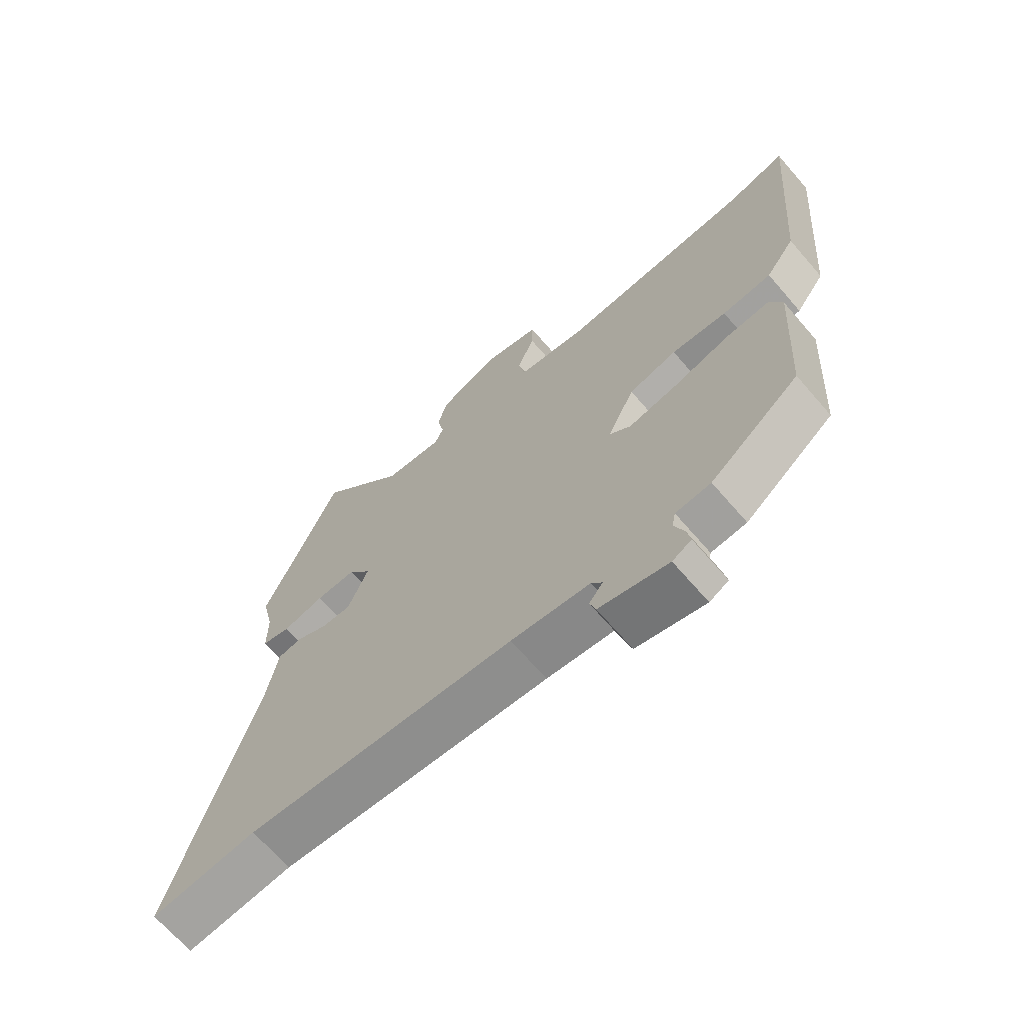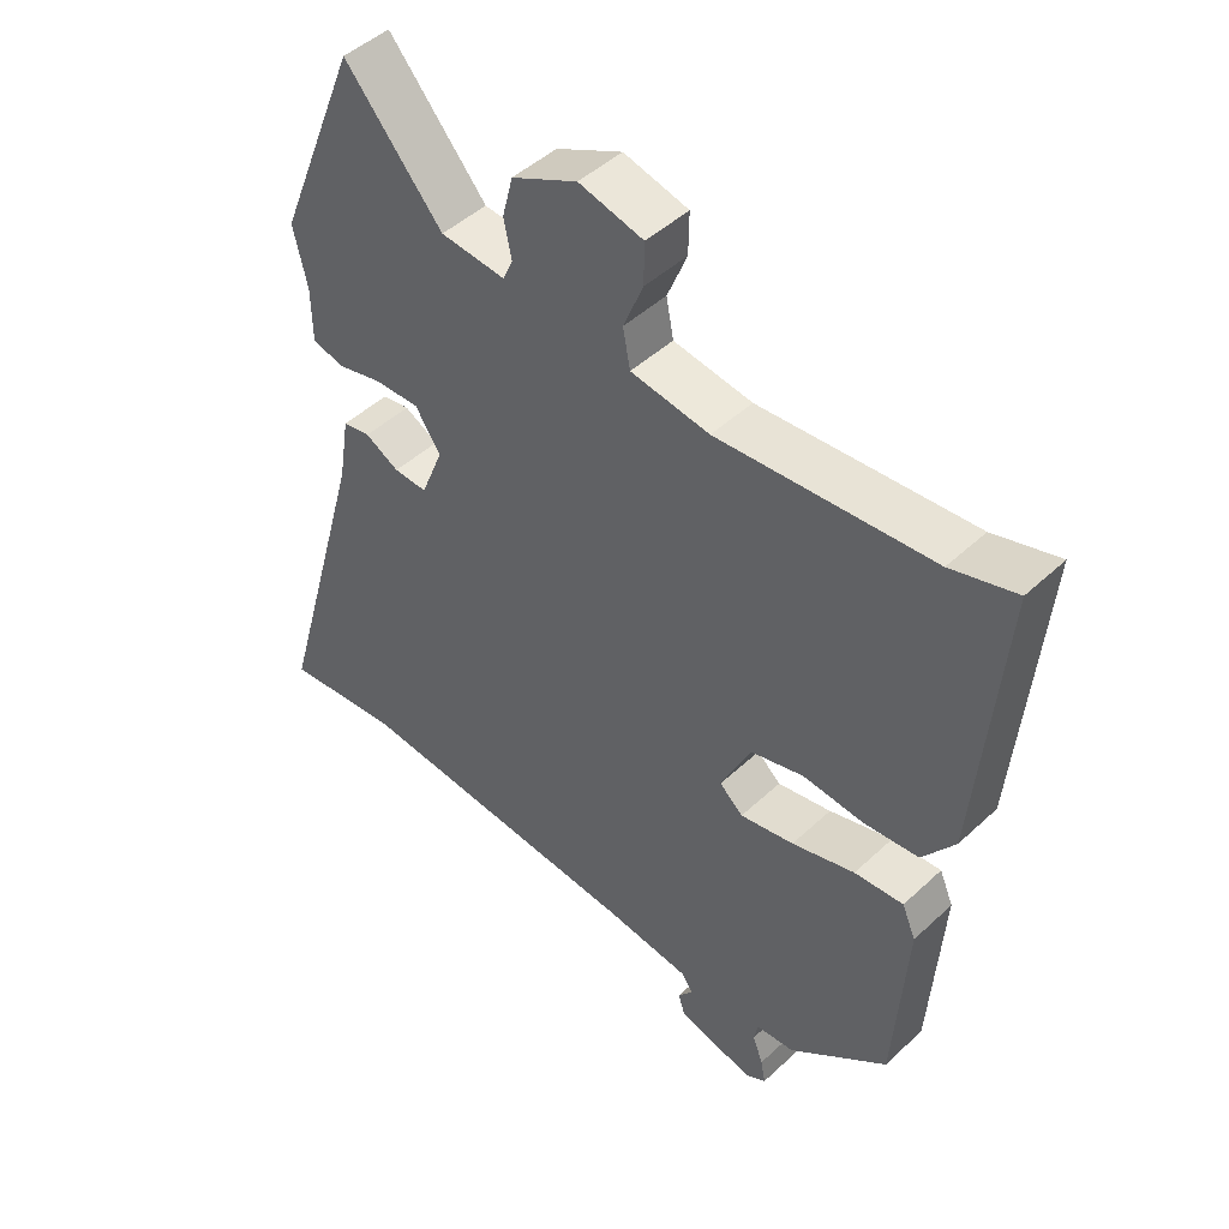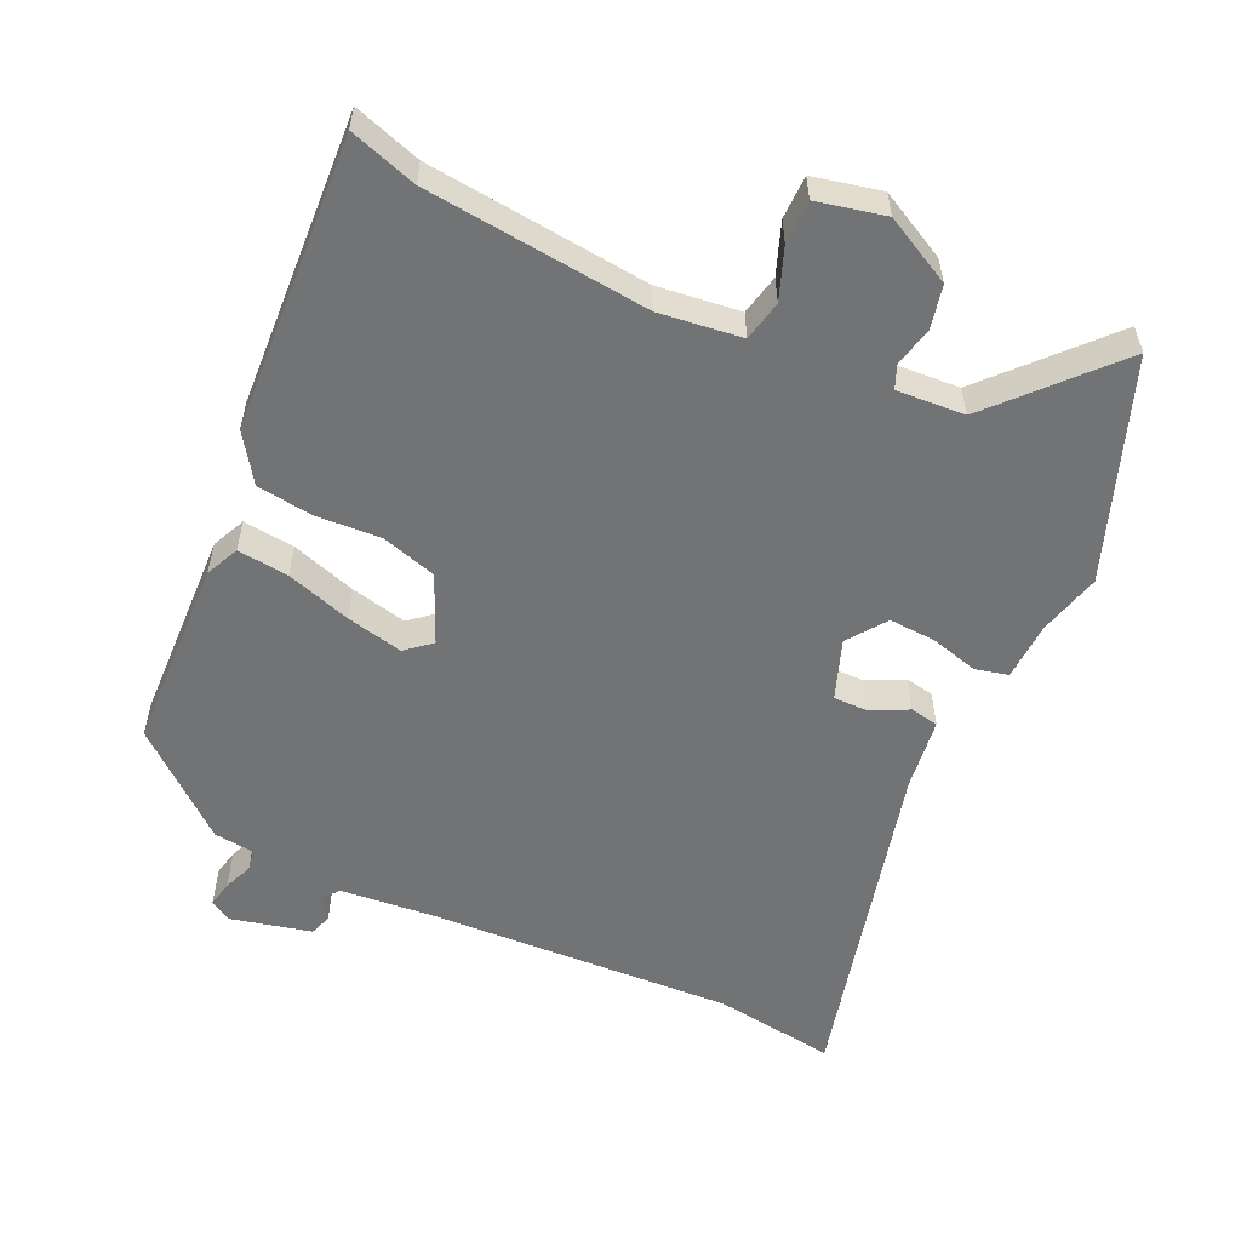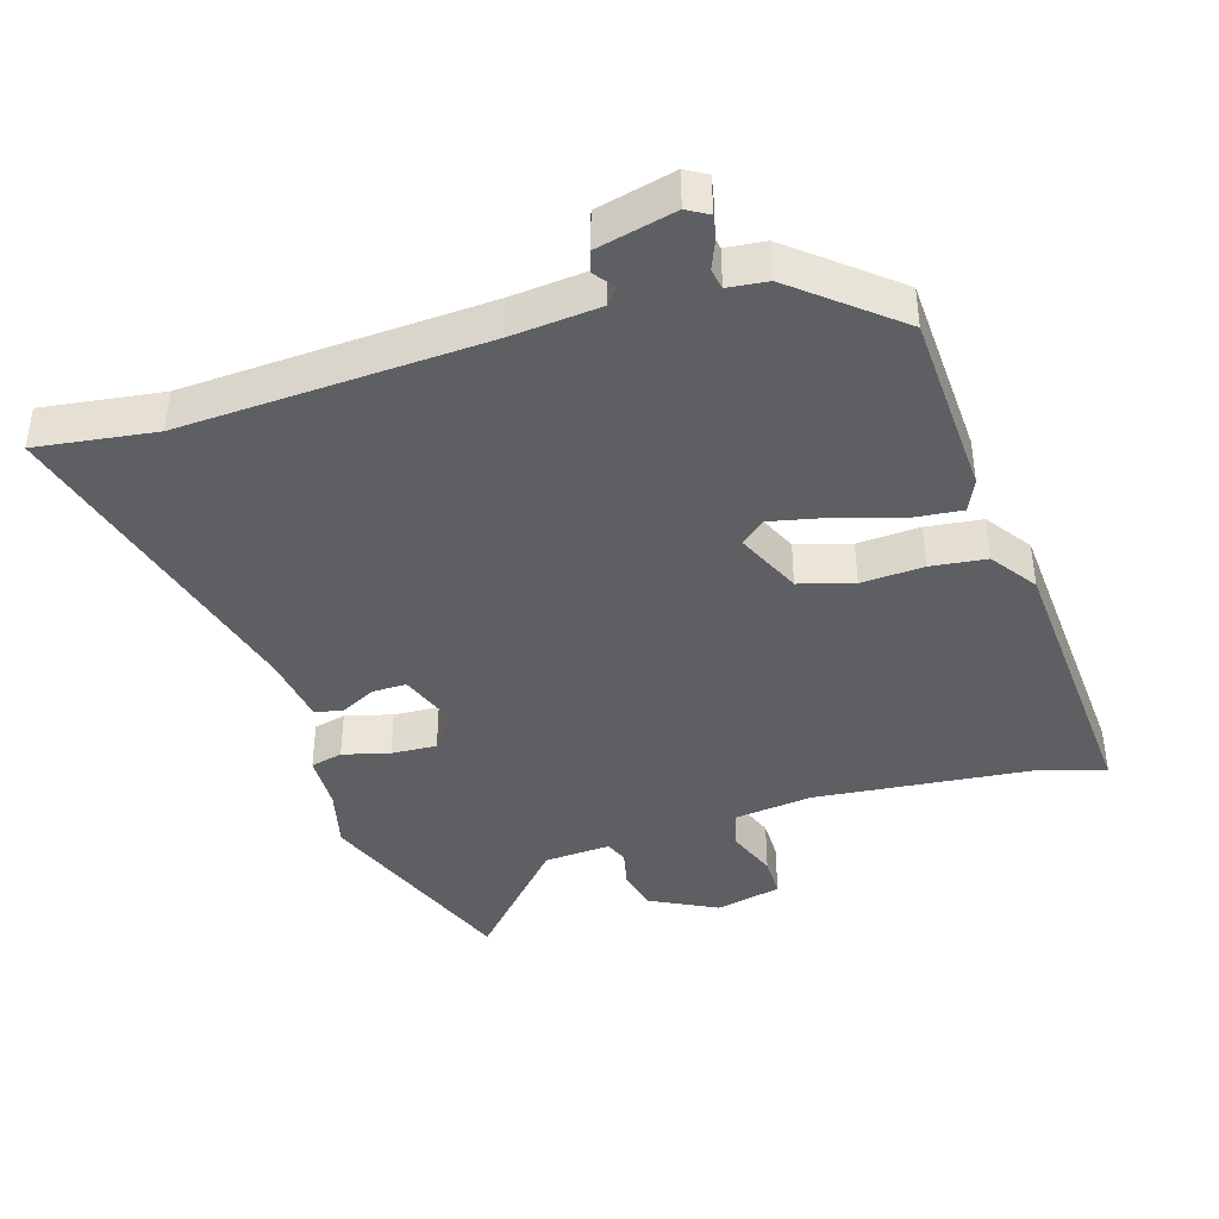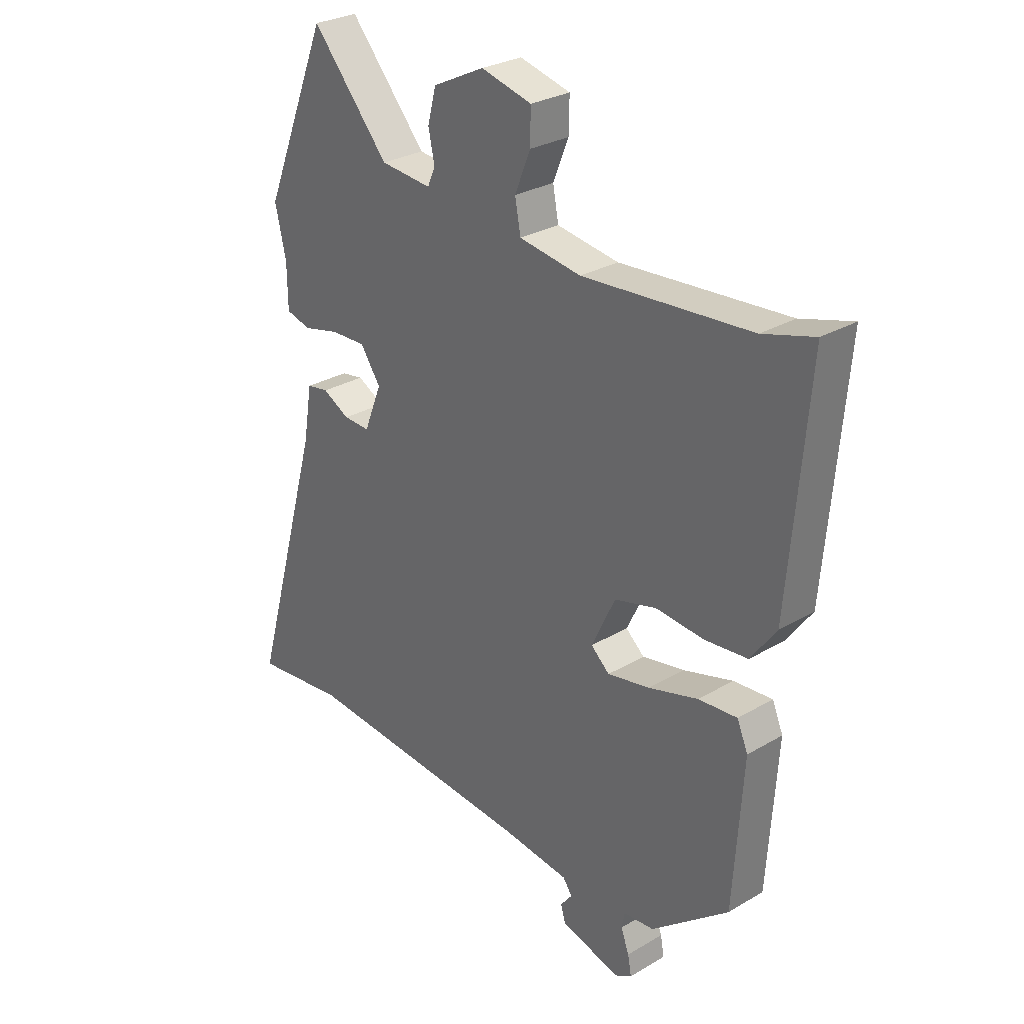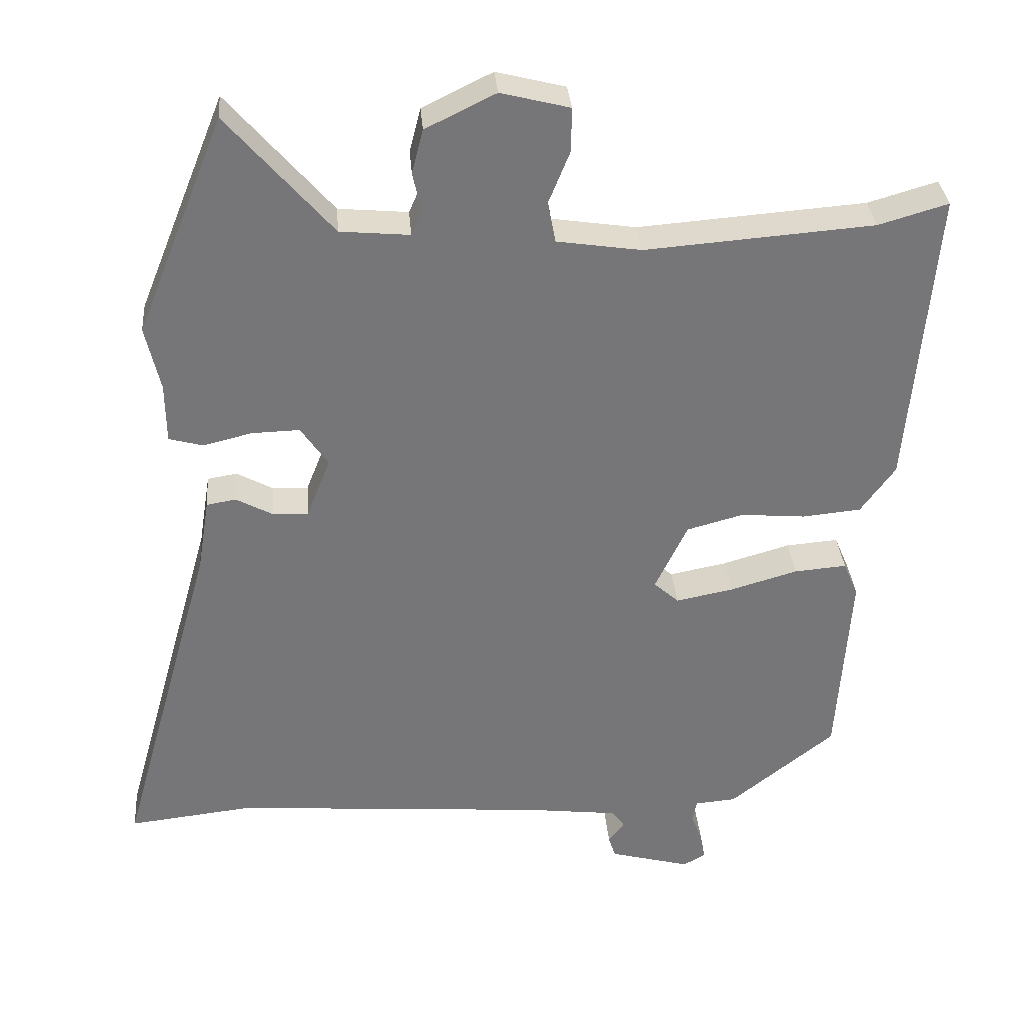
<metadata>
{"format":"obj","ext":"obj","renderer":"f3d","projection":"perspective","resolution":1024,"background":"white","views":[{"elev":-68.2,"azim":-139.1,"up":"+Z"},{"elev":47.0,"azim":-136.4,"up":"+Z"},{"elev":-55.9,"azim":-26.4,"up":"+Y"},{"elev":-40.6,"azim":-164.0,"up":"+Y"},{"elev":28.6,"azim":-131.5,"up":"+Z"},{"elev":33.4,"azim":175.4,"up":"+Z"}]}
</metadata>
<code>
v 0.64 0.07 -0.516
v 0.462 0.07 -0.496
v 0.011 0.07 -0.531
v -0.121 0.07 -0.547
v -0.139 0.07 -0.572
v -0.116 0.07 -0.602
v -0.126 0.07 -0.634
v -0.242 0.07 -0.665
v -0.274 0.07 -0.647
v -0.267 0.07 -0.609
v -0.251 0.07 -0.567
v -0.257 0.07 -0.536
v -0.316 0.07 -0.531
v -0.466 0.07 -0.411
v -0.484 0.07 -0.131
v -0.463 0.07 -0.082
v -0.388 0.07 -0.088
v -0.292 0.07 -0.116
v -0.21 0.07 -0.132
v -0.174 0.07 -0.1
v -0.22 0.07 -0.003
v -0.301 0.07 0.019
v -0.394 0.07 0.011
v -0.477 0.07 0.019
v -0.526 0.07 0.087
v -0.562 0.07 0.518
v -0.463 0.07 0.489
v -0.138 0.07 0.464
v -0.018 0.07 0.482
v -0.007 0.07 0.541
v -0.037 0.07 0.615
v -0.038 0.07 0.678
v 0.06 0.07 0.703
v 0.16 0.07 0.654
v 0.176 0.07 0.591
v 0.164 0.07 0.534
v 0.179 0.07 0.5
v 0.278 0.07 0.509
v 0.427 0.07 0.681
v 0.553 0.07 0.369
v 0.532 0.07 0.277
v 0.531 0.07 0.192
v 0.483 0.07 0.179
v 0.413 0.07 0.196
v 0.345 0.07 0.198
v 0.306 0.07 0.141
v 0.34 0.07 0.055
v 0.391 0.07 0.057
v 0.443 0.07 0.085
v 0.485 0.07 0.078
v 0.502 0.07 -0.026
v 0.64 0 -0.516
v 0.462 0 -0.496
v 0.011 0 -0.531
v -0.121 0 -0.547
v -0.139 0 -0.572
v -0.116 0 -0.602
v -0.126 0 -0.634
v -0.242 0 -0.665
v -0.274 0 -0.647
v -0.267 0 -0.609
v -0.251 0 -0.567
v -0.257 0 -0.536
v -0.316 0 -0.531
v -0.466 0 -0.411
v -0.484 0 -0.131
v -0.463 0 -0.082
v -0.388 0 -0.088
v -0.292 0 -0.116
v -0.21 0 -0.132
v -0.174 0 -0.1
v -0.22 0 -0.003
v -0.301 0 0.019
v -0.394 0 0.011
v -0.477 0 0.019
v -0.526 0 0.087
v -0.562 0 0.518
v -0.463 0 0.489
v -0.138 0 0.464
v -0.018 0 0.482
v -0.007 0 0.541
v -0.037 0 0.615
v -0.038 0 0.678
v 0.06 0 0.703
v 0.16 0 0.654
v 0.176 0 0.591
v 0.164 0 0.534
v 0.179 0 0.5
v 0.278 0 0.509
v 0.427 0 0.681
v 0.553 0 0.369
v 0.532 0 0.277
v 0.531 0 0.192
v 0.483 0 0.179
v 0.413 0 0.196
v 0.345 0 0.198
v 0.306 0 0.141
v 0.34 0 0.055
v 0.391 0 0.057
v 0.443 0 0.085
v 0.485 0 0.078
v 0.502 0 -0.026
f 48 49 50 51
f 51 1 2
f 48 51 2
f 47 48 2
f 46 47 2 3
f 41 42 43 44
f 41 44 45
f 40 41 45
f 39 40 45
f 38 39 45
f 37 38 45 46
f 34 35 36
f 33 34 36
f 32 33 36
f 31 32 36
f 30 31 36
f 46 3 4
f 37 46 4
f 36 37 4
f 30 36 4
f 29 30 4
f 25 26 27
f 24 25 27
f 23 24 27
f 22 23 27
f 21 22 27 28
f 20 21 28 29
f 16 17 18
f 15 16 18
f 14 15 18
f 13 14 18
f 12 13 18
f 11 12 18 19
f 9 10 11
f 8 9 11
f 7 8 11
f 6 7 11
f 5 6 11
f 4 5 11
f 29 4 11
f 20 29 11
f 11 19 20
f 102 101 100 99
f 53 52 102
f 53 102 99
f 53 99 98
f 54 53 98 97
f 95 94 93 92
f 96 95 92
f 96 92 91
f 96 91 90
f 96 90 89
f 97 96 89 88
f 87 86 85
f 87 85 84
f 87 84 83
f 87 83 82
f 87 82 81
f 55 54 97
f 55 97 88
f 55 88 87
f 55 87 81
f 55 81 80
f 78 77 76
f 78 76 75
f 78 75 74
f 78 74 73
f 79 78 73 72
f 80 79 72 71
f 69 68 67
f 69 67 66
f 69 66 65
f 69 65 64
f 69 64 63
f 70 69 63 62
f 62 61 60
f 62 60 59
f 62 59 58
f 62 58 57
f 62 57 56
f 62 56 55
f 62 55 80
f 62 80 71
f 71 70 62
f 1 52 53 2
f 2 53 54 3
f 3 54 55 4
f 4 55 56 5
f 5 56 57 6
f 6 57 58 7
f 7 58 59 8
f 8 59 60 9
f 9 60 61 10
f 10 61 62 11
f 11 62 63 12
f 12 63 64 13
f 13 64 65 14
f 14 65 66 15
f 15 66 67 16
f 16 67 68 17
f 17 68 69 18
f 18 69 70 19
f 19 70 71 20
f 20 71 72 21
f 21 72 73 22
f 22 73 74 23
f 23 74 75 24
f 24 75 76 25
f 25 76 77 26
f 26 77 78 27
f 27 78 79 28
f 28 79 80 29
f 29 80 81 30
f 30 81 82 31
f 31 82 83 32
f 32 83 84 33
f 33 84 85 34
f 34 85 86 35
f 35 86 87 36
f 36 87 88 37
f 37 88 89 38
f 38 89 90 39
f 39 90 91 40
f 40 91 92 41
f 41 92 93 42
f 42 93 94 43
f 43 94 95 44
f 44 95 96 45
f 45 96 97 46
f 46 97 98 47
f 47 98 99 48
f 48 99 100 49
f 49 100 101 50
f 50 101 102 51
f 51 102 52 1

</code>
